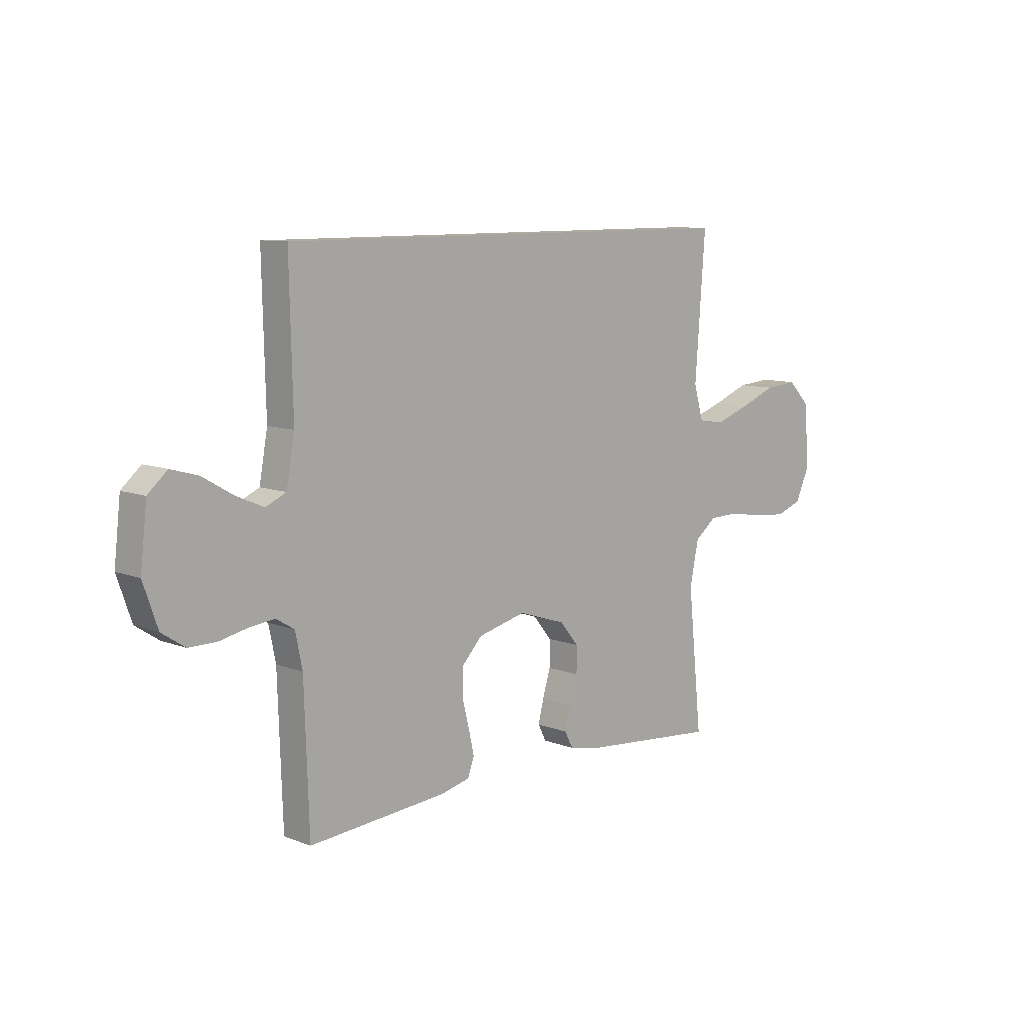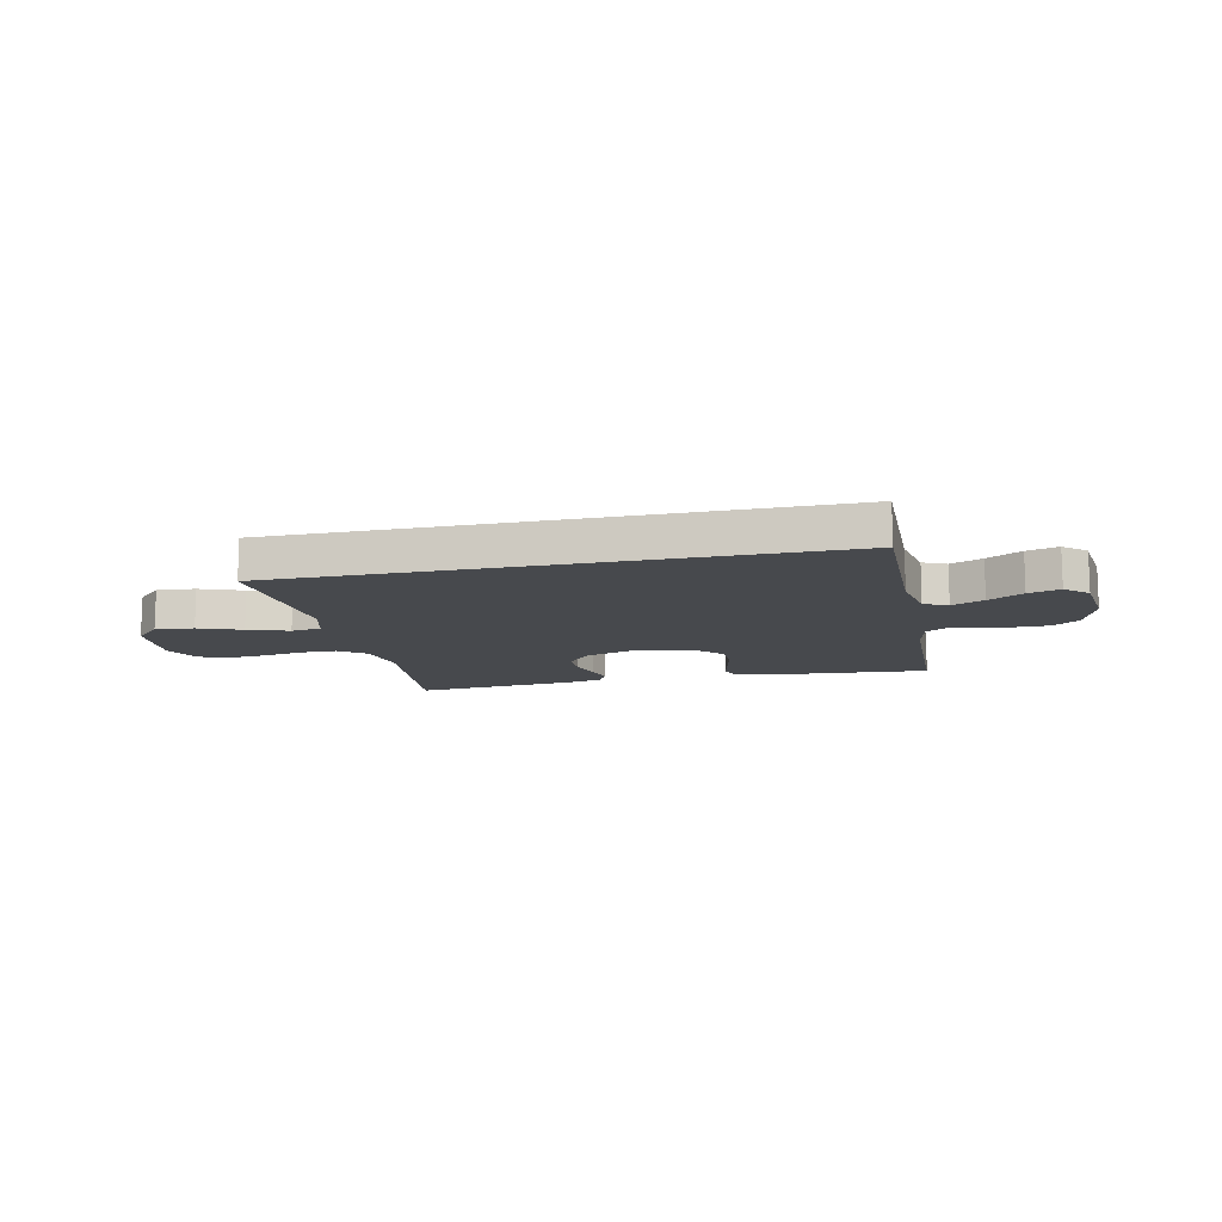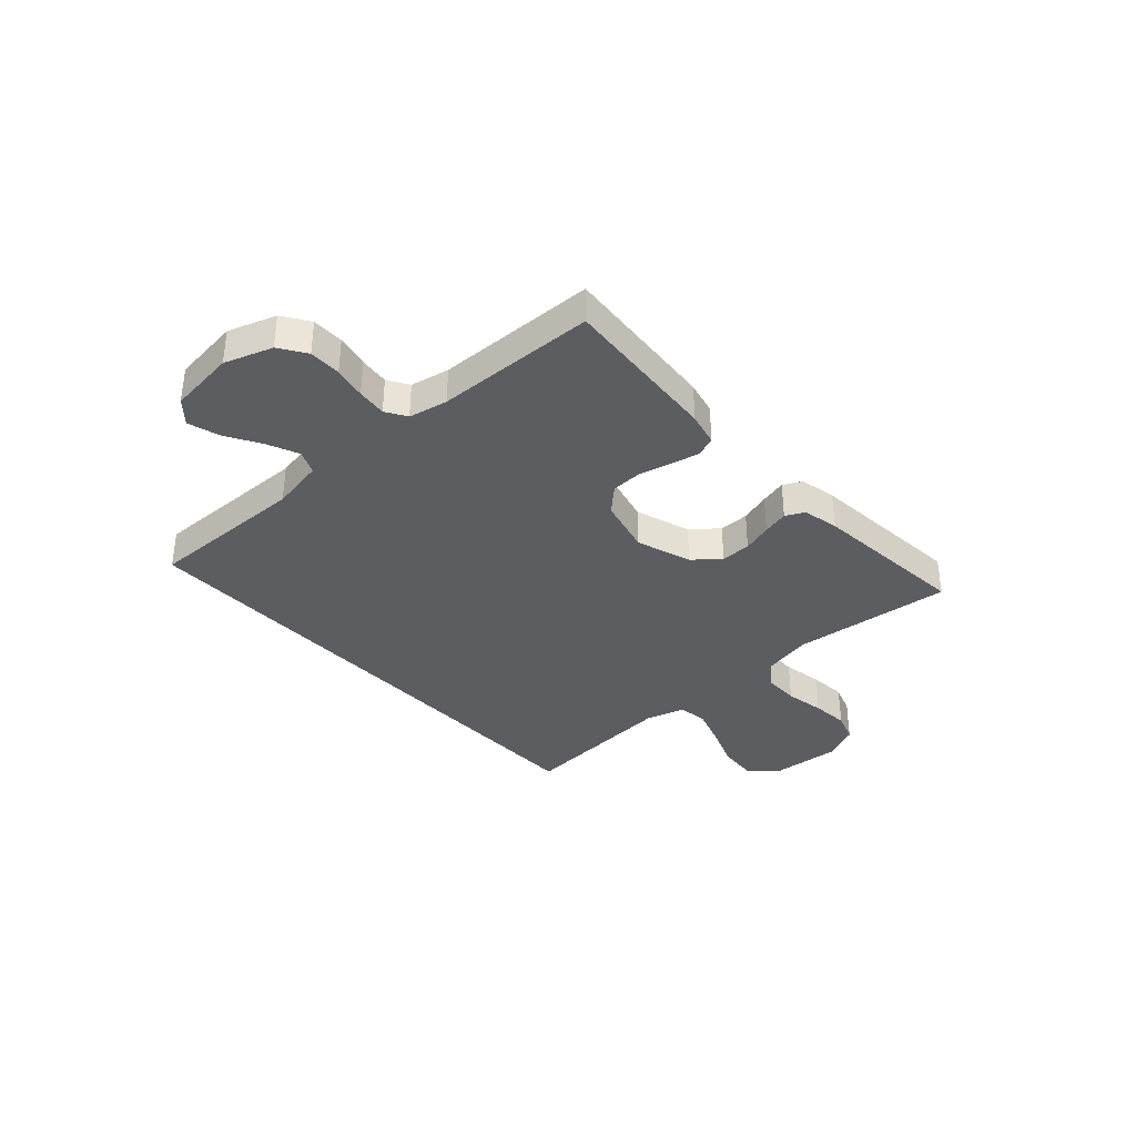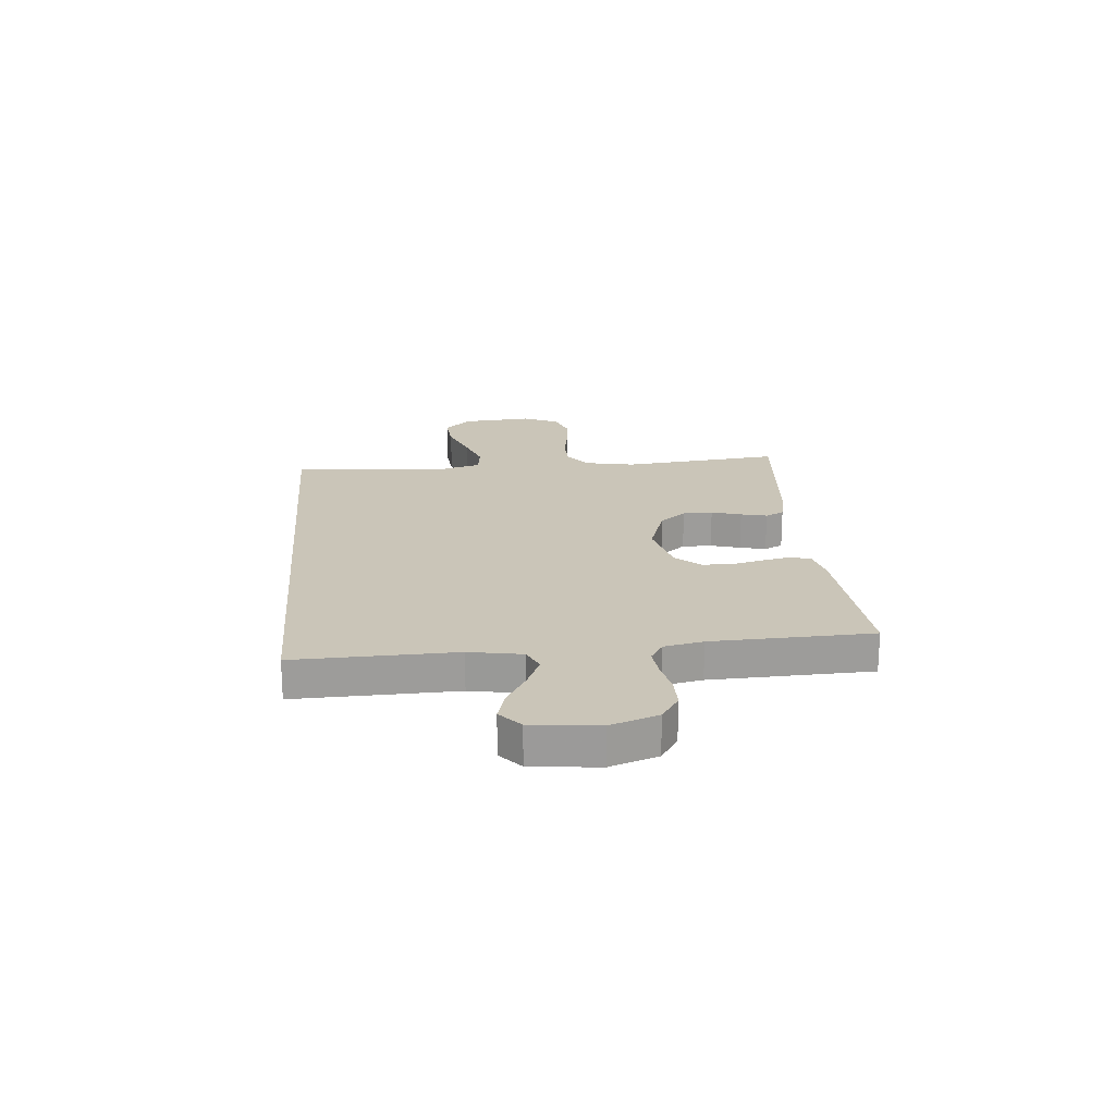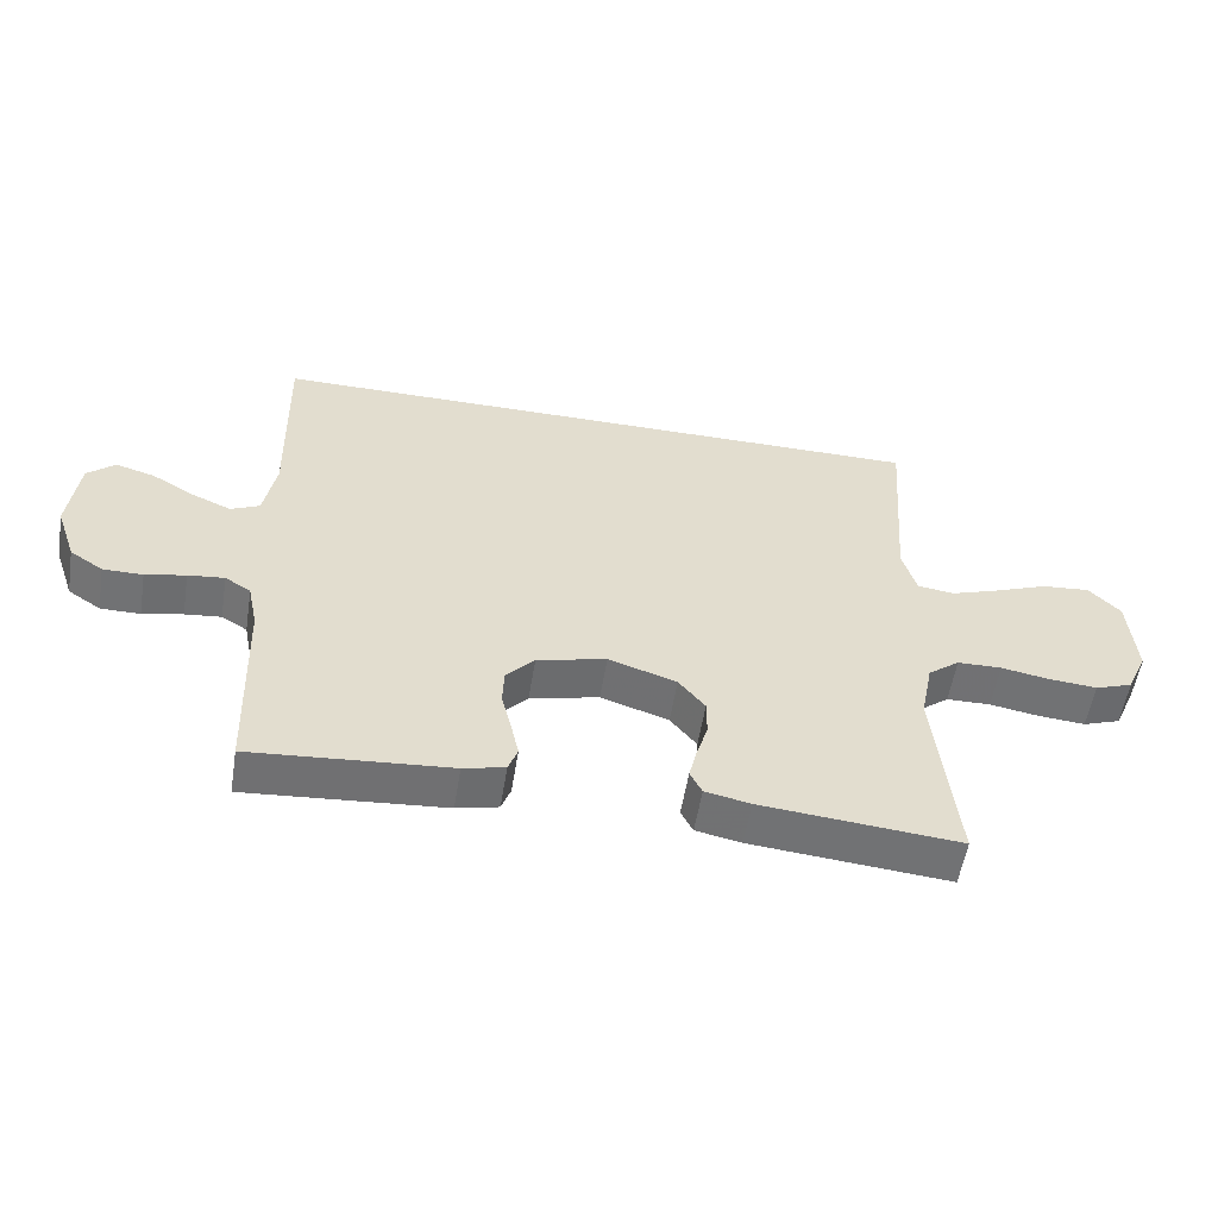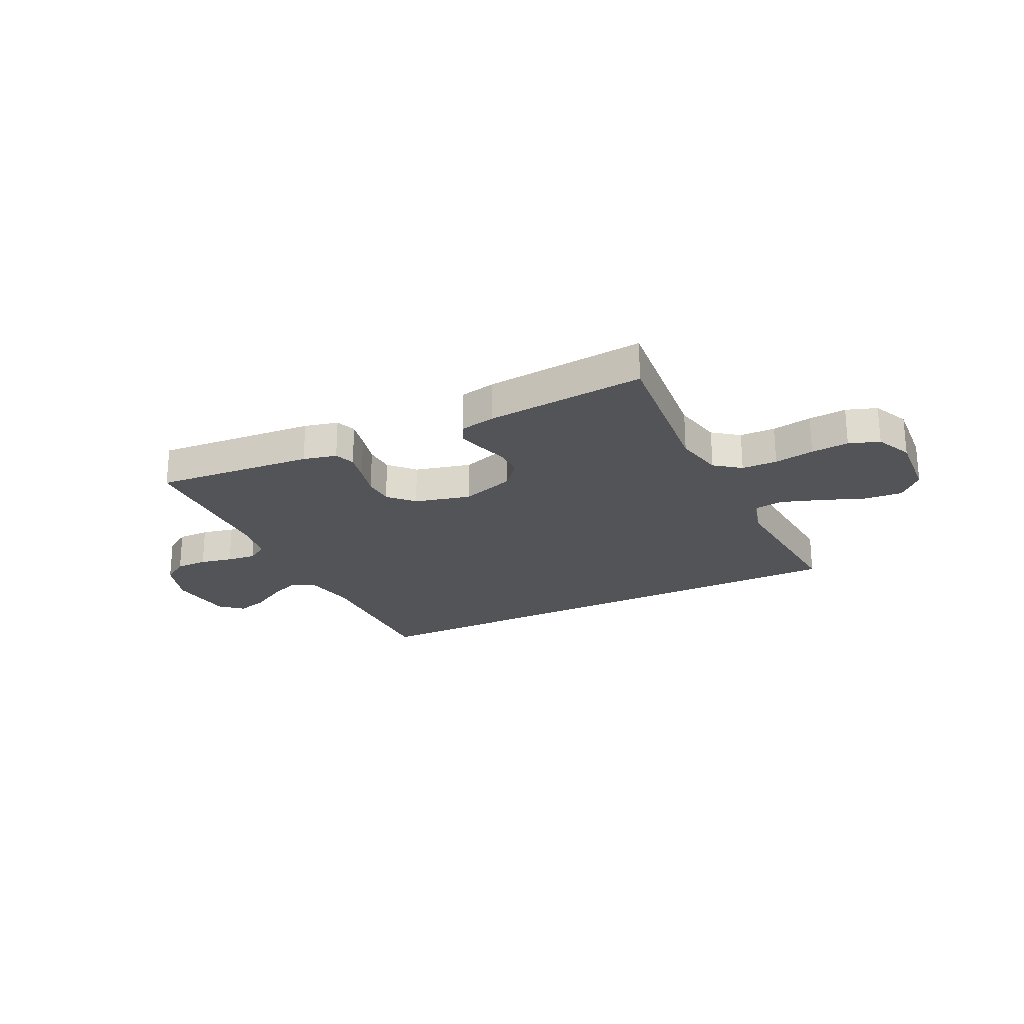
<metadata>
{"format":"obj","ext":"obj","renderer":"f3d","projection":"perspective","resolution":1024,"background":"white","views":[{"elev":9.5,"azim":135.2,"up":"+Z"},{"elev":-12.2,"azim":12.5,"up":"+Y"},{"elev":-35.9,"azim":132.3,"up":"+Y"},{"elev":20.3,"azim":84.9,"up":"+Y"},{"elev":-55.4,"azim":170.8,"up":"+Z"},{"elev":-23.3,"azim":-153.9,"up":"+Y"}]}
</metadata>
<code>
v -0.496 0.07 0.5
v 0.526 0.07 0.5
v 0.519 0.07 0.2
v 0.537 0.07 0.101
v 0.581 0.07 0.081
v 0.641 0.07 0.107
v 0.706 0.07 0.145
v 0.765 0.07 0.162
v 0.807 0.07 0.125
v 0.821 0.07 0
v 0.79 0.07 -0.089
v 0.74 0.07 -0.122
v 0.68 0.07 -0.122
v 0.619 0.07 -0.109
v 0.564 0.07 -0.103
v 0.525 0.07 -0.127
v 0.51 0.07 -0.2
v 0.5 0.07 -0.5
v 0.2 0.07 -0.476
v 0.137 0.07 -0.461
v 0.123 0.07 -0.423
v 0.135 0.07 -0.369
v 0.15 0.07 -0.309
v 0.148 0.07 -0.252
v 0.105 0.07 -0.206
v 0 0.07 -0.18
v -0.103 0.07 -0.214
v -0.143 0.07 -0.263
v -0.143 0.07 -0.319
v -0.126 0.07 -0.375
v -0.114 0.07 -0.424
v -0.132 0.07 -0.459
v -0.2 0.07 -0.473
v -0.5 0.07 -0.5
v -0.469 0.07 -0.2
v -0.488 0.07 -0.107
v -0.536 0.07 -0.07
v -0.603 0.07 -0.069
v -0.678 0.07 -0.082
v -0.749 0.07 -0.088
v -0.806 0.07 -0.068
v -0.837 0.07 0
v -0.827 0.07 0.133
v -0.779 0.07 0.182
v -0.707 0.07 0.176
v -0.627 0.07 0.145
v -0.551 0.07 0.119
v -0.495 0.07 0.127
v -0.474 0.07 0.2
v -0.496 0 0.5
v 0.526 0 0.5
v 0.519 0 0.2
v 0.537 0 0.101
v 0.581 0 0.081
v 0.641 0 0.107
v 0.706 0 0.145
v 0.765 0 0.162
v 0.807 0 0.125
v 0.821 0 0
v 0.79 0 -0.089
v 0.74 0 -0.122
v 0.68 0 -0.122
v 0.619 0 -0.109
v 0.564 0 -0.103
v 0.525 0 -0.127
v 0.51 0 -0.2
v 0.5 0 -0.5
v 0.2 0 -0.476
v 0.137 0 -0.461
v 0.123 0 -0.423
v 0.135 0 -0.369
v 0.15 0 -0.309
v 0.148 0 -0.252
v 0.105 0 -0.206
v 0 0 -0.18
v -0.103 0 -0.214
v -0.143 0 -0.263
v -0.143 0 -0.319
v -0.126 0 -0.375
v -0.114 0 -0.424
v -0.132 0 -0.459
v -0.2 0 -0.473
v -0.5 0 -0.5
v -0.469 0 -0.2
v -0.488 0 -0.107
v -0.536 0 -0.07
v -0.603 0 -0.069
v -0.678 0 -0.082
v -0.749 0 -0.088
v -0.806 0 -0.068
v -0.837 0 0
v -0.827 0 0.133
v -0.779 0 0.182
v -0.707 0 0.176
v -0.627 0 0.145
v -0.551 0 0.119
v -0.495 0 0.127
v -0.474 0 0.2
f 44 45 46
f 43 44 46
f 42 43 46
f 41 42 46
f 40 41 46
f 39 40 46
f 38 39 46
f 37 38 46 47
f 36 37 47 48
f 33 34 35
f 32 33 35
f 31 32 35
f 30 31 35
f 29 30 35
f 36 48 49
f 35 36 49
f 29 35 49
f 28 29 49
f 21 22 23
f 20 21 23
f 19 20 23
f 18 19 23
f 17 18 23
f 16 17 23 24
f 15 16 24 25
f 12 13 14
f 11 12 14
f 10 11 14
f 9 10 14
f 8 9 14
f 7 8 14
f 6 7 14
f 5 6 14 15
f 15 25 26
f 5 15 26
f 4 5 26
f 1 2 3
f 27 28 49 1
f 4 26 27
f 3 4 27
f 1 3 27
f 95 94 93
f 95 93 92
f 95 92 91
f 95 91 90
f 95 90 89
f 95 89 88
f 95 88 87
f 96 95 87 86
f 97 96 86 85
f 84 83 82
f 84 82 81
f 84 81 80
f 84 80 79
f 84 79 78
f 98 97 85
f 98 85 84
f 98 84 78
f 98 78 77
f 72 71 70
f 72 70 69
f 72 69 68
f 72 68 67
f 72 67 66
f 73 72 66 65
f 74 73 65 64
f 63 62 61
f 63 61 60
f 63 60 59
f 63 59 58
f 63 58 57
f 63 57 56
f 63 56 55
f 64 63 55 54
f 75 74 64
f 75 64 54
f 75 54 53
f 52 51 50
f 50 98 77 76
f 76 75 53
f 76 53 52
f 76 52 50
f 1 50 51 2
f 2 51 52 3
f 3 52 53 4
f 4 53 54 5
f 5 54 55 6
f 6 55 56 7
f 7 56 57 8
f 8 57 58 9
f 9 58 59 10
f 10 59 60 11
f 11 60 61 12
f 12 61 62 13
f 13 62 63 14
f 14 63 64 15
f 15 64 65 16
f 16 65 66 17
f 17 66 67 18
f 18 67 68 19
f 19 68 69 20
f 20 69 70 21
f 21 70 71 22
f 22 71 72 23
f 23 72 73 24
f 24 73 74 25
f 25 74 75 26
f 26 75 76 27
f 27 76 77 28
f 28 77 78 29
f 29 78 79 30
f 30 79 80 31
f 31 80 81 32
f 32 81 82 33
f 33 82 83 34
f 34 83 84 35
f 35 84 85 36
f 36 85 86 37
f 37 86 87 38
f 38 87 88 39
f 39 88 89 40
f 40 89 90 41
f 41 90 91 42
f 42 91 92 43
f 43 92 93 44
f 44 93 94 45
f 45 94 95 46
f 46 95 96 47
f 47 96 97 48
f 48 97 98 49
f 49 98 50 1

</code>
